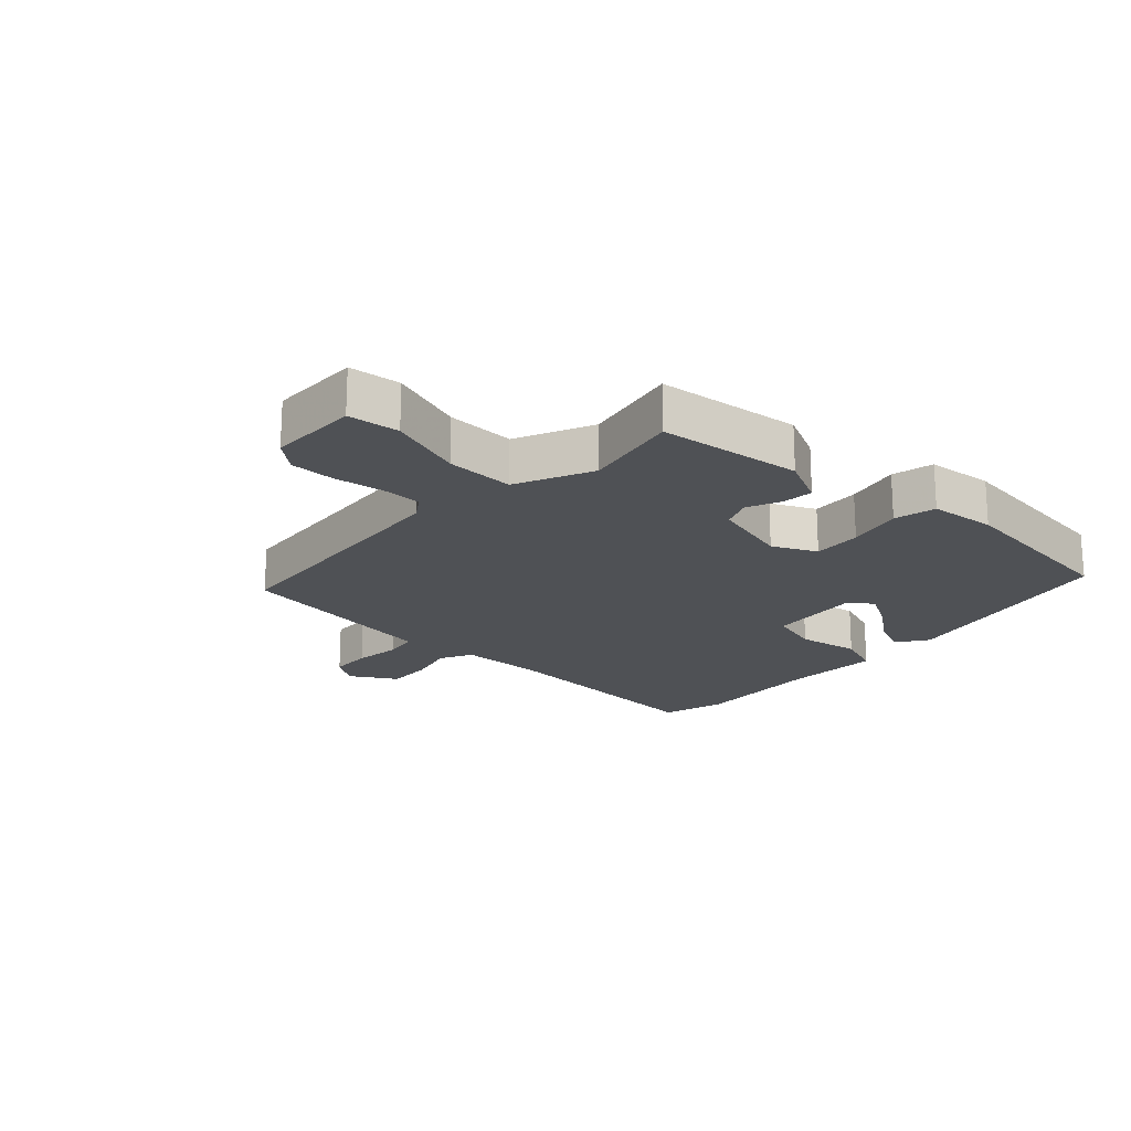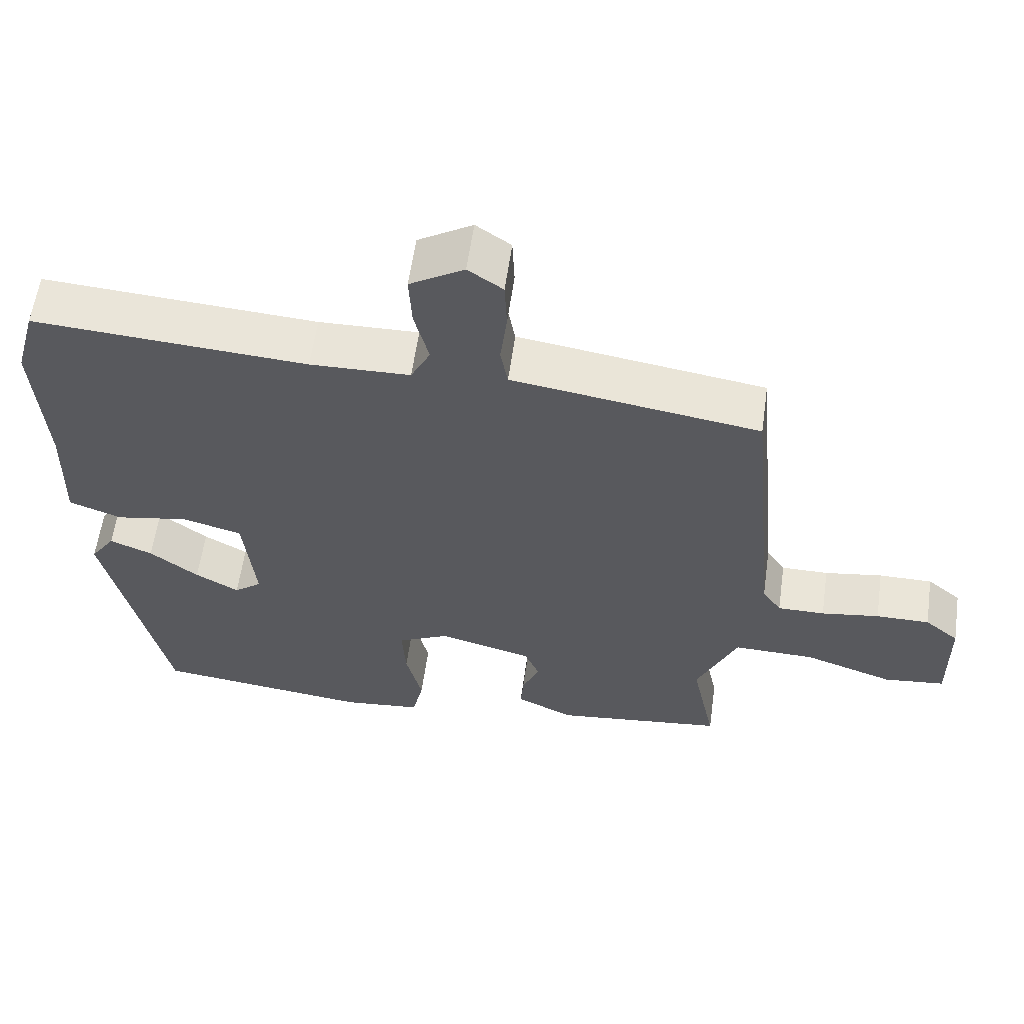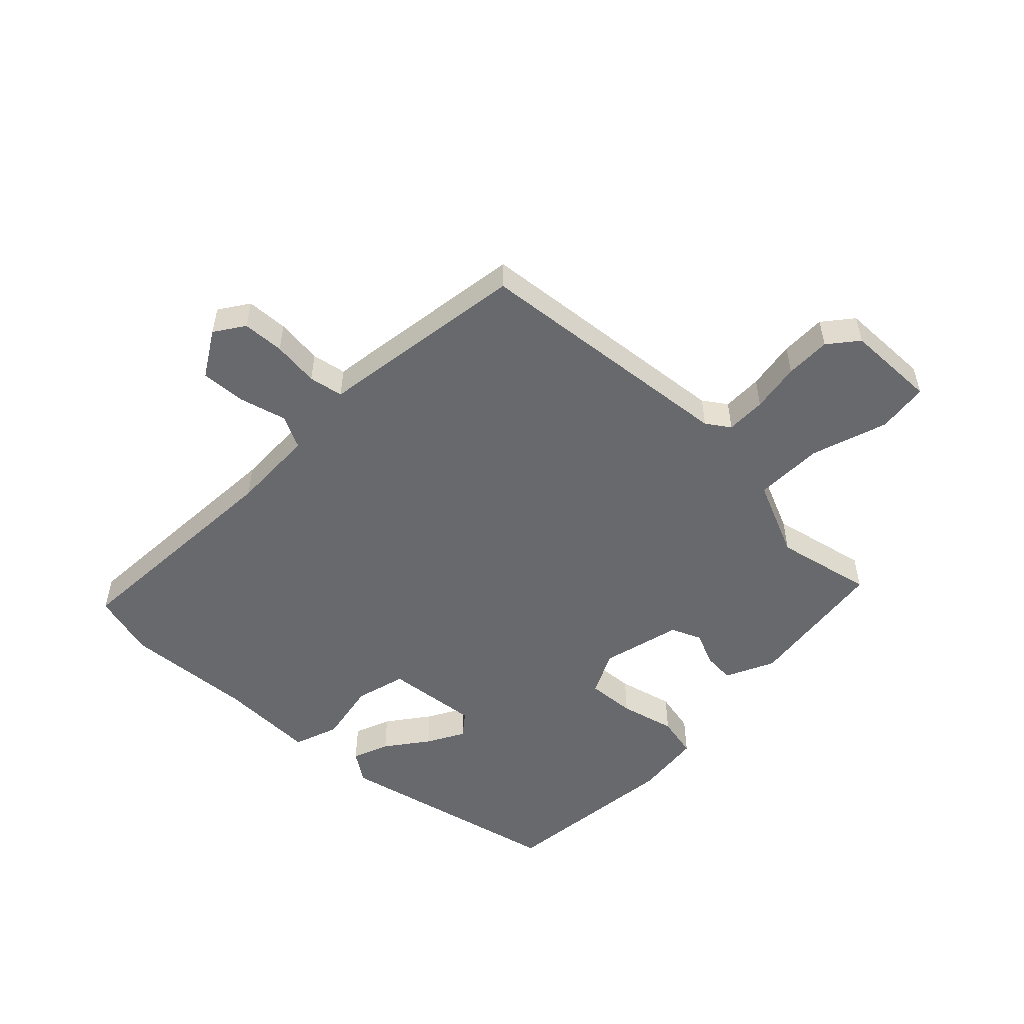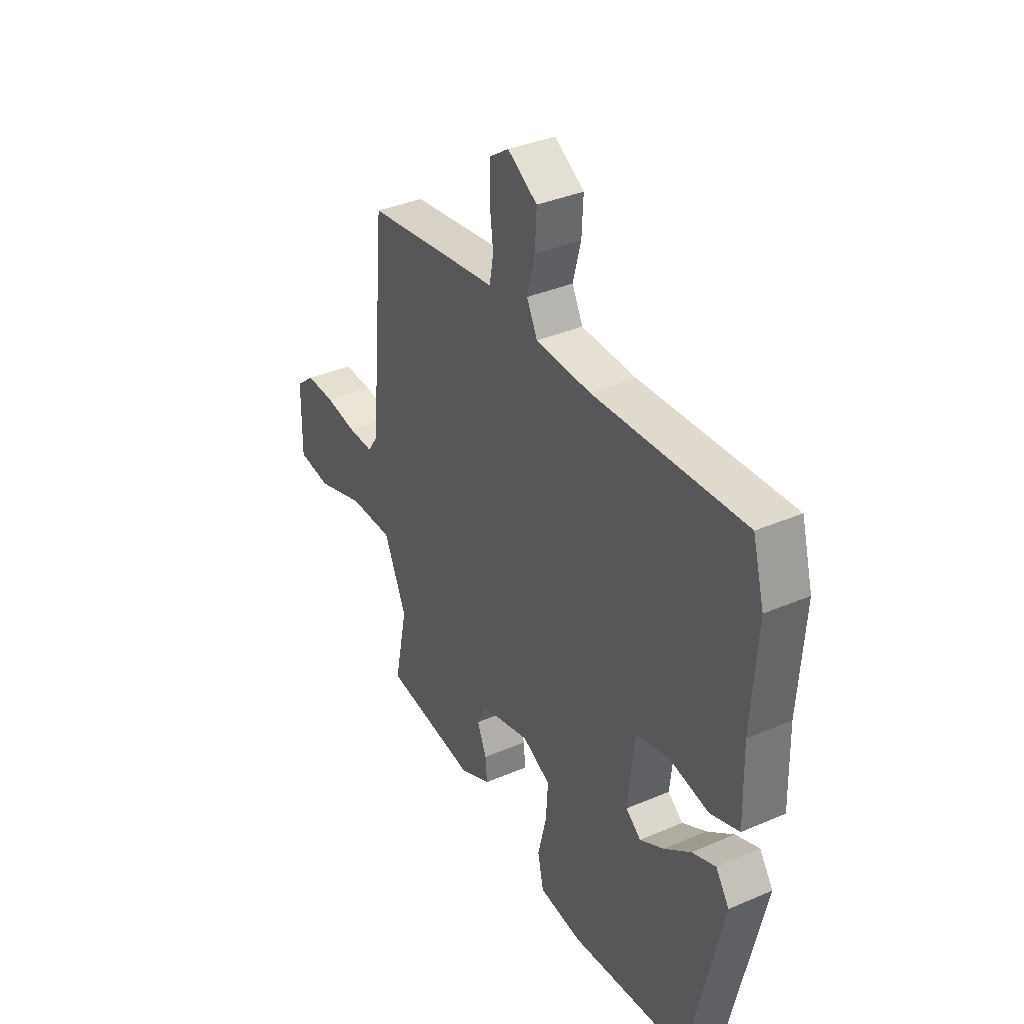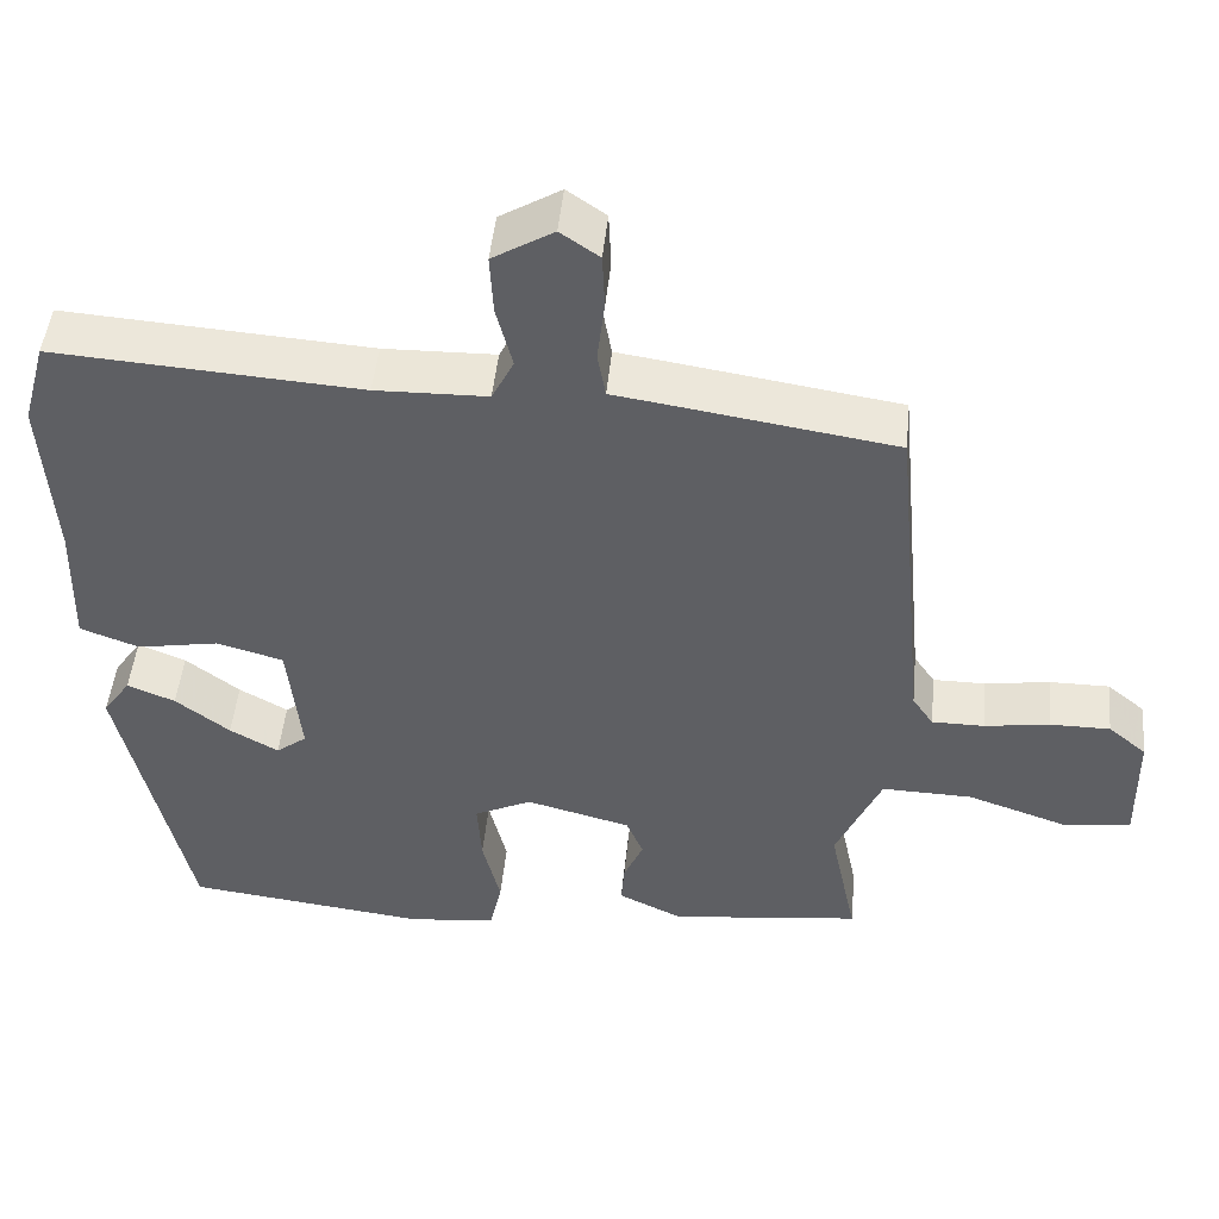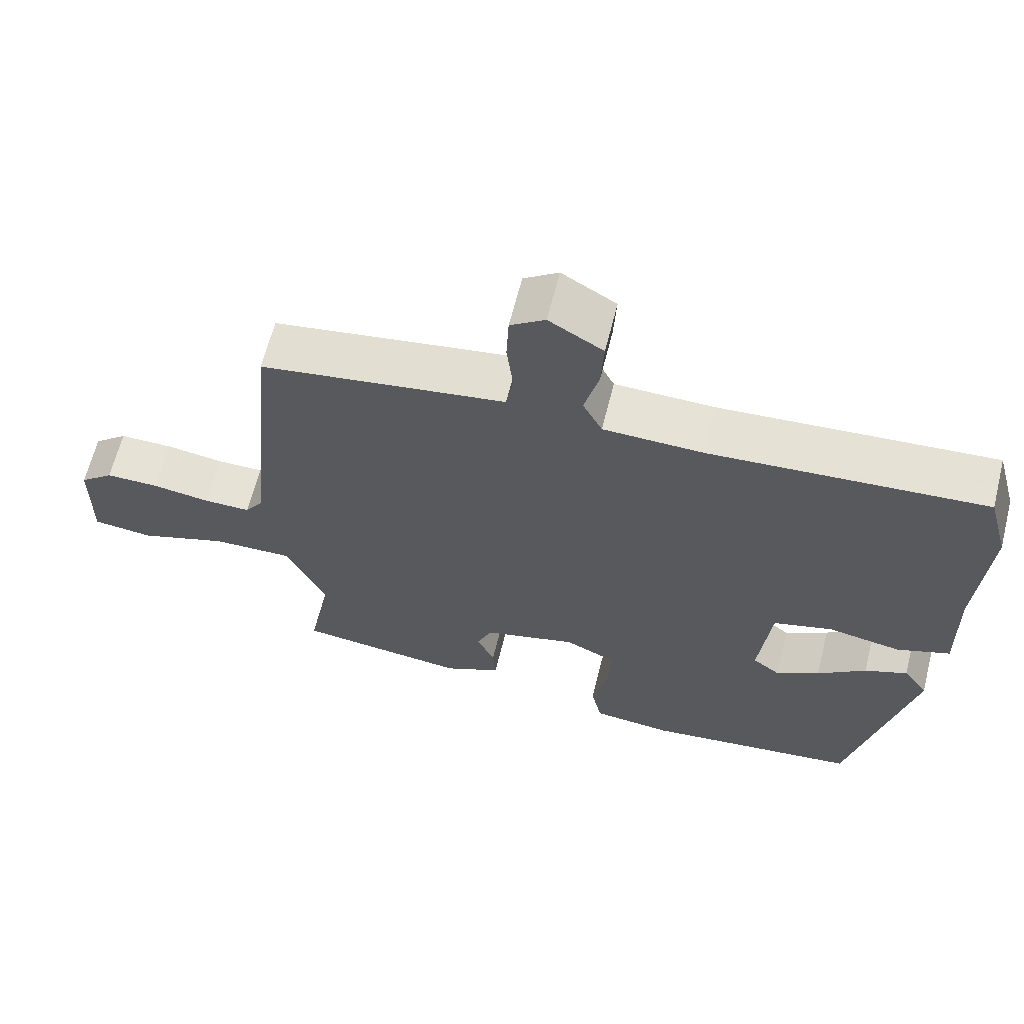
<metadata>
{"format":"obj","ext":"obj","renderer":"f3d","projection":"perspective","resolution":1024,"background":"white","views":[{"elev":-19.7,"azim":137.0,"up":"+Y"},{"elev":59.1,"azim":8.0,"up":"+Z"},{"elev":-52.8,"azim":46.3,"up":"+Y"},{"elev":36.6,"azim":-119.2,"up":"+Z"},{"elev":47.7,"azim":5.6,"up":"+Z"},{"elev":63.9,"azim":-165.9,"up":"+Z"}]}
</metadata>
<code>
v 0.488 0.07 -0.425
v 0.253 0.07 -0.452
v 0.174 0.07 -0.414
v 0.178 0.07 -0.363
v 0.202 0.07 -0.308
v 0.181 0.07 -0.259
v 0.052 0.07 -0.225
v -0.019 0.07 -0.259
v -0.014 0.07 -0.338
v 0.008 0.07 -0.428
v -0.007 0.07 -0.496
v -0.116 0.07 -0.507
v -0.413 0.07 -0.471
v -0.497 0.07 -0.098
v -0.463 0.07 -0.049
v -0.404 0.07 -0.073
v -0.337 0.07 -0.124
v -0.277 0.07 -0.158
v -0.239 0.07 -0.129
v -0.255 0.07 0.023
v -0.337 0.07 0.046
v -0.438 0.07 0.028
v -0.511 0.07 0.055
v -0.507 0.07 0.213
v -0.521 0.07 0.423
v -0.492 0.07 0.528
v -0.114 0.07 0.502
v 0.024 0.07 0.505
v 0.051 0.07 0.558
v 0.031 0.07 0.635
v 0.027 0.07 0.709
v 0.102 0.07 0.754
v 0.15 0.07 0.721
v 0.153 0.07 0.653
v 0.144 0.07 0.577
v 0.154 0.07 0.521
v 0.216 0.07 0.512
v 0.495 0.07 0.469
v 0.536 0.07 0.035
v 0.562 0.07 -0.003
v 0.627 0.07 -0.003
v 0.707 0.07 0.009
v 0.781 0.07 0.009
v 0.828 0.07 -0.03
v 0.83 0.07 -0.178
v 0.746 0.07 -0.187
v 0.623 0.07 -0.145
v 0.511 0.07 -0.142
v 0.455 0.07 -0.267
v 0.488 0 -0.425
v 0.253 0 -0.452
v 0.174 0 -0.414
v 0.178 0 -0.363
v 0.202 0 -0.308
v 0.181 0 -0.259
v 0.052 0 -0.225
v -0.019 0 -0.259
v -0.014 0 -0.338
v 0.008 0 -0.428
v -0.007 0 -0.496
v -0.116 0 -0.507
v -0.413 0 -0.471
v -0.497 0 -0.098
v -0.463 0 -0.049
v -0.404 0 -0.073
v -0.337 0 -0.124
v -0.277 0 -0.158
v -0.239 0 -0.129
v -0.255 0 0.023
v -0.337 0 0.046
v -0.438 0 0.028
v -0.511 0 0.055
v -0.507 0 0.213
v -0.521 0 0.423
v -0.492 0 0.528
v -0.114 0 0.502
v 0.024 0 0.505
v 0.051 0 0.558
v 0.031 0 0.635
v 0.027 0 0.709
v 0.102 0 0.754
v 0.15 0 0.721
v 0.153 0 0.653
v 0.144 0 0.577
v 0.154 0 0.521
v 0.216 0 0.512
v 0.495 0 0.469
v 0.536 0 0.035
v 0.562 0 -0.003
v 0.627 0 -0.003
v 0.707 0 0.009
v 0.781 0 0.009
v 0.828 0 -0.03
v 0.83 0 -0.178
v 0.746 0 -0.187
v 0.623 0 -0.145
v 0.511 0 -0.142
v 0.455 0 -0.267
f 45 46 47
f 44 45 47
f 43 44 47
f 42 43 47
f 41 42 47
f 40 41 47 48
f 39 40 48 49
f 38 39 49
f 37 38 49
f 36 37 49
f 33 34 35
f 32 33 35
f 31 32 35
f 30 31 35
f 29 30 35
f 28 29 35 36
f 24 25 26 27
f 24 27 28
f 23 24 28
f 22 23 28
f 21 22 28
f 20 21 28 36
f 15 16 17
f 14 15 17
f 13 14 17
f 12 13 17
f 11 12 17
f 10 11 17
f 9 10 17 18
f 8 9 18 19
f 3 4 5
f 2 3 5
f 1 2 5
f 49 1 5
f 49 5 6
f 36 49 6 7
f 19 20 36
f 8 19 36
f 7 8 36
f 96 95 94
f 96 94 93
f 96 93 92
f 96 92 91
f 96 91 90
f 97 96 90 89
f 98 97 89 88
f 98 88 87
f 98 87 86
f 98 86 85
f 84 83 82
f 84 82 81
f 84 81 80
f 84 80 79
f 84 79 78
f 85 84 78 77
f 76 75 74 73
f 77 76 73
f 77 73 72
f 77 72 71
f 77 71 70
f 85 77 70 69
f 66 65 64
f 66 64 63
f 66 63 62
f 66 62 61
f 66 61 60
f 66 60 59
f 67 66 59 58
f 68 67 58 57
f 54 53 52
f 54 52 51
f 54 51 50
f 54 50 98
f 55 54 98
f 56 55 98 85
f 85 69 68
f 85 68 57
f 85 57 56
f 1 50 51 2
f 2 51 52 3
f 3 52 53 4
f 4 53 54 5
f 5 54 55 6
f 6 55 56 7
f 7 56 57 8
f 8 57 58 9
f 9 58 59 10
f 10 59 60 11
f 11 60 61 12
f 12 61 62 13
f 13 62 63 14
f 14 63 64 15
f 15 64 65 16
f 16 65 66 17
f 17 66 67 18
f 18 67 68 19
f 19 68 69 20
f 20 69 70 21
f 21 70 71 22
f 22 71 72 23
f 23 72 73 24
f 24 73 74 25
f 25 74 75 26
f 26 75 76 27
f 27 76 77 28
f 28 77 78 29
f 29 78 79 30
f 30 79 80 31
f 31 80 81 32
f 32 81 82 33
f 33 82 83 34
f 34 83 84 35
f 35 84 85 36
f 36 85 86 37
f 37 86 87 38
f 38 87 88 39
f 39 88 89 40
f 40 89 90 41
f 41 90 91 42
f 42 91 92 43
f 43 92 93 44
f 44 93 94 45
f 45 94 95 46
f 46 95 96 47
f 47 96 97 48
f 48 97 98 49
f 49 98 50 1

</code>
